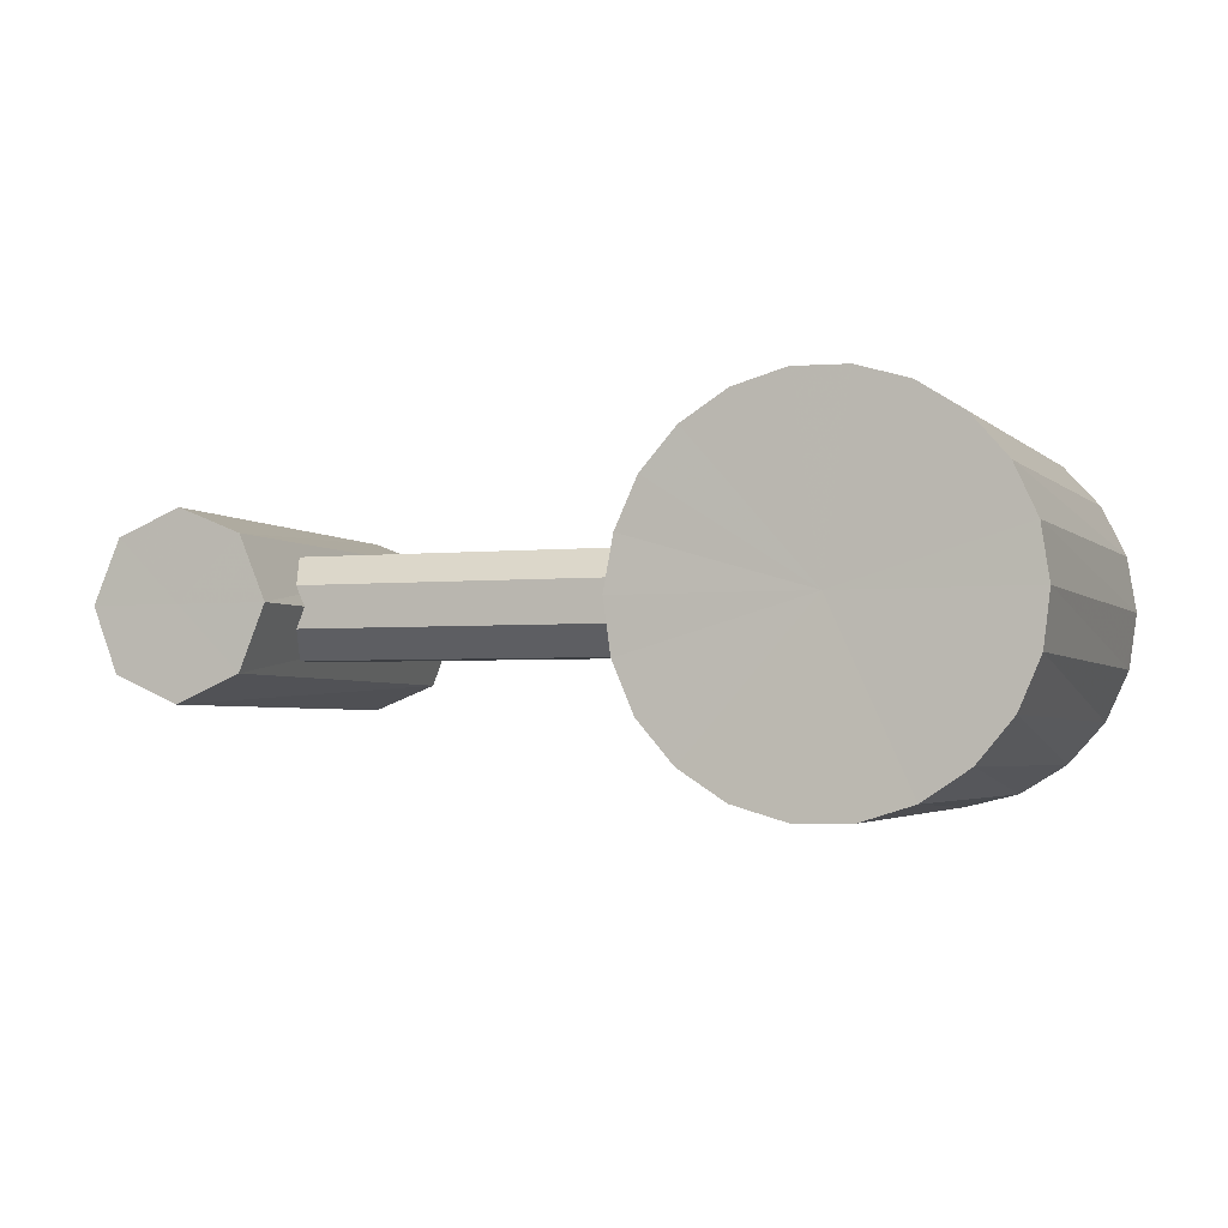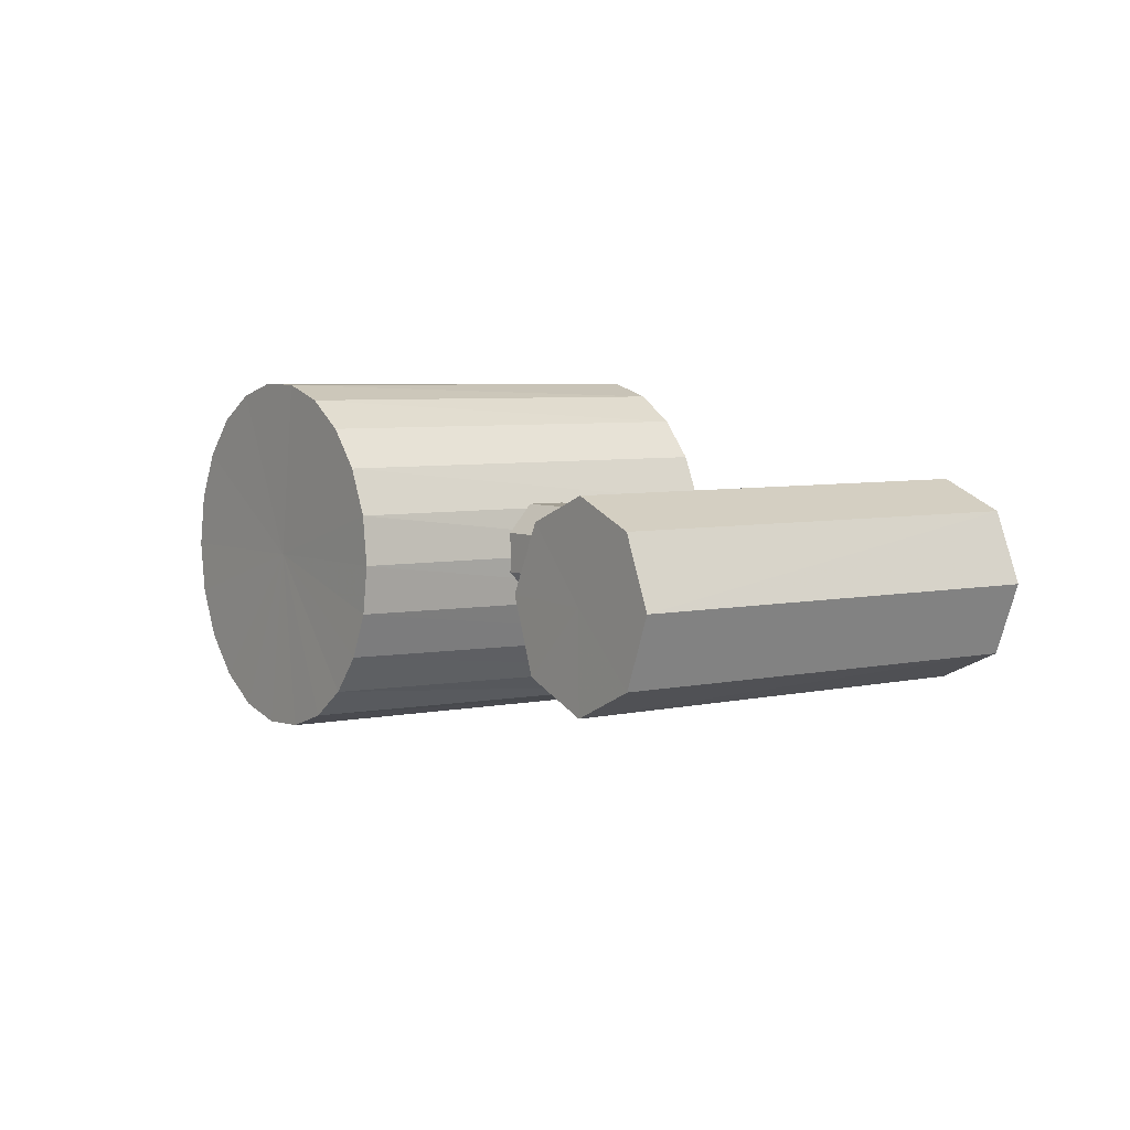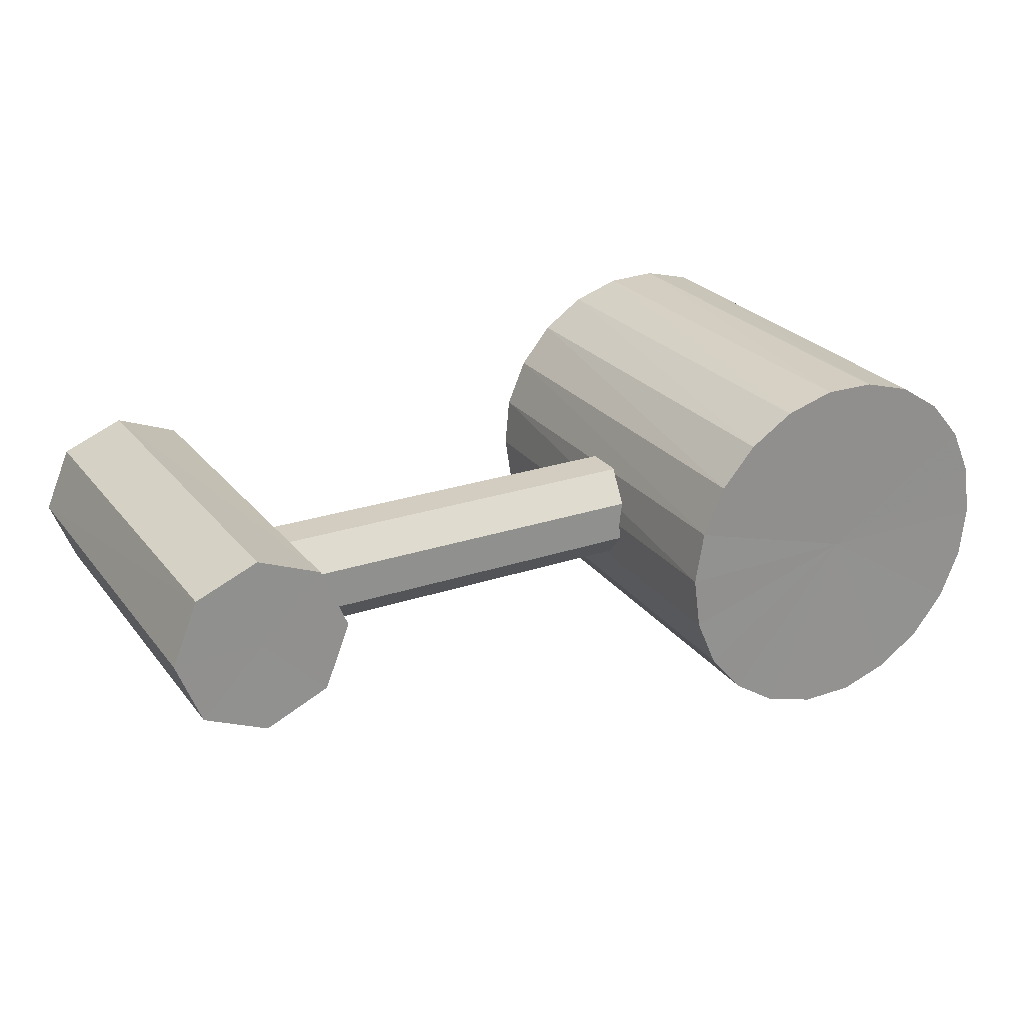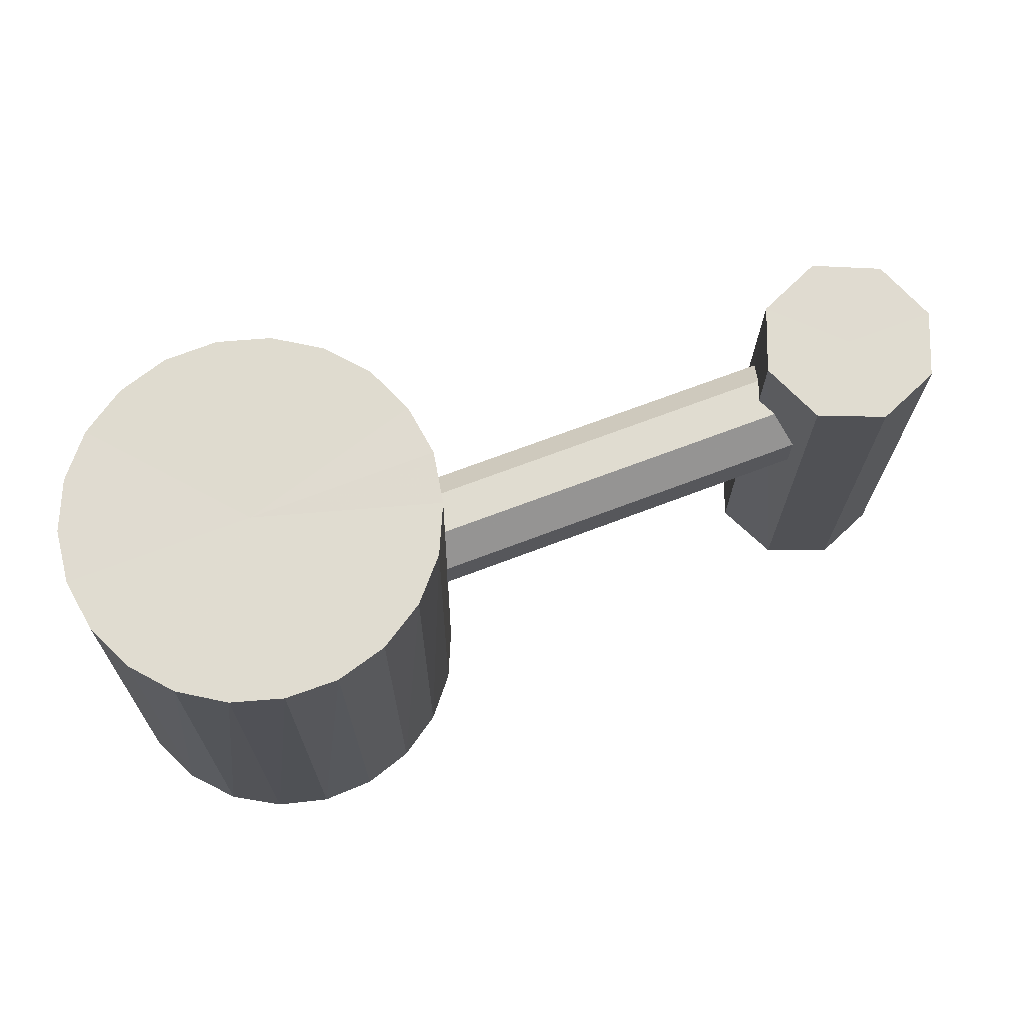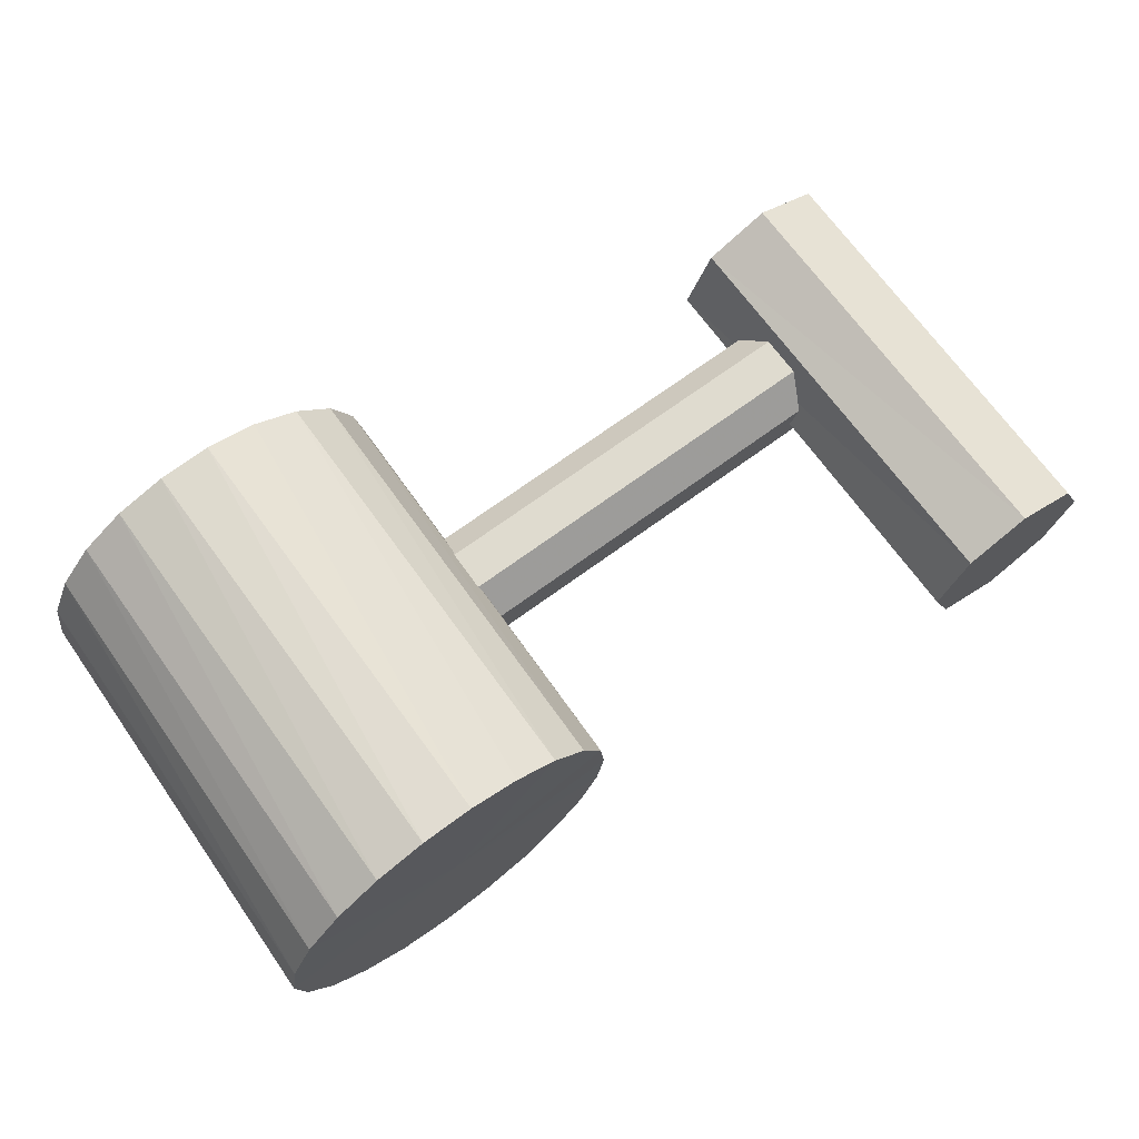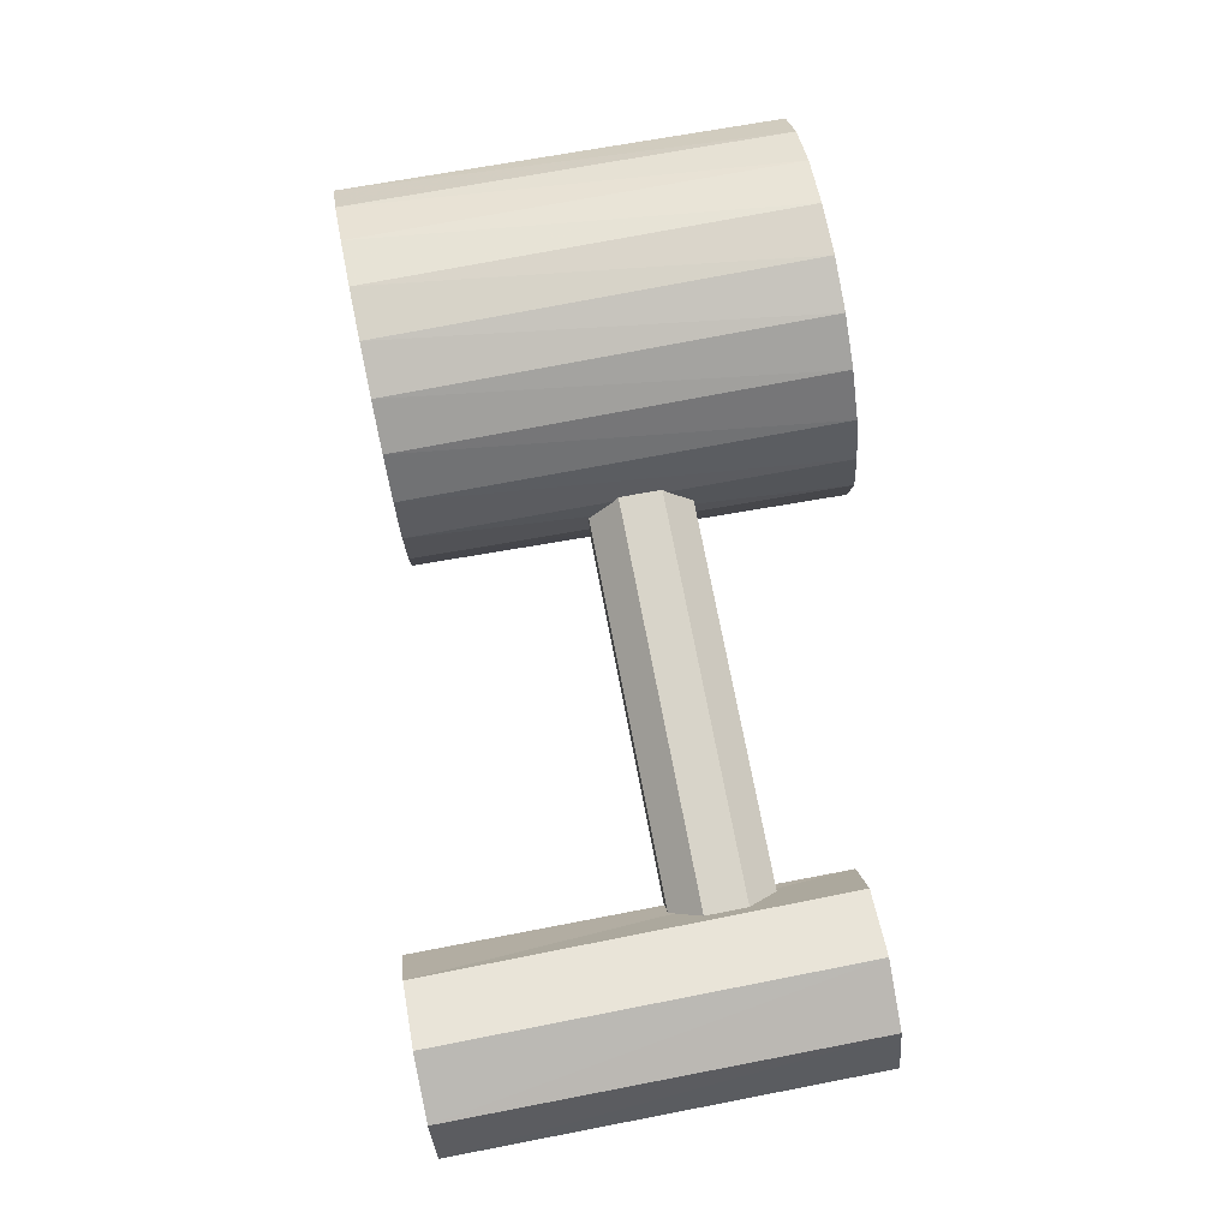
<metadata>
{"format":"obj","ext":"obj","renderer":"f3d","projection":"perspective","resolution":1024,"background":"white","views":[{"elev":-3.1,"azim":-159.7,"up":"+Z"},{"elev":5.1,"azim":54.6,"up":"+Z"},{"elev":24.8,"azim":151.2,"up":"+Z"},{"elev":69.6,"azim":-20.9,"up":"+Y"},{"elev":70.3,"azim":-36.2,"up":"+Z"},{"elev":75.4,"azim":79.0,"up":"+Z"}]}
</metadata>
<code>
g HammerSpinning_Long_COL
v -0.4838 2.206 5.912e-06
v -0.3362 0.002372 0.3348
v -0.4927 -0.001756 0.0003348
v -0.3407 2.205 0.3394
v -0.001601 2.205 1.122e-09
v -0.001581 0.00358 0.4664
v -0.001279 2.205 0.4773
v 0.3298 0.003054 0.3315
v 0.3356 2.205 0.3374
v 0.4715 0.002466 8.672e-05
v 0.4762 2.205 0.0002006
v 0.3384 0.001269 -0.3399
v 0.3424 2.206 -0.3433
v -0.001552 -0.001493 -0.4964
v -0.001409 2.208 -0.4936
v -0.3583 -0.00358 -0.3565
v -0.3455 2.206 -0.3437
v -0.4838 2.206 5.912e-06
v -0.4927 -0.001756 0.0003348
v -2.432 0.3556 -0.03146
v -3.371 0.3501 -0.03142
v -2.46 0.3514 0.236
v -2.385 2.624 -0.03136
v -2.435 2.62 0.2435
v -3.371 2.613 -0.03164
v -2.569 0.3499 0.4839
v -2.549 2.621 0.4966
v -2.744 0.3481 0.6923
v -2.732 2.62 0.7051
v -2.971 0.346 0.8445
v -2.966 2.619 0.8542
v -3.233 0.3435 0.9277
v -3.51 0.3404 0.9352
v -3.78 0.3369 0.865
v -3.233 2.618 0.9296
v -3.508 2.616 0.9242
v -3.772 2.616 0.8465
v -4.023 0.3327 0.7214
v -4.002 2.616 0.6972
v -4.214 0.3296 0.5105
v -4.181 2.615 0.4893
v -4.338 0.3273 0.253
v -4.294 2.615 0.2398
v -4.383 0.3258 -0.03128
v -4.335 2.616 -0.03133
v -4.343 0.3257 -0.3168
v -4.302 2.618 -0.3047
v -4.222 0.3257 -0.5787
v -4.03 0.3279 -0.7924
v -3.786 0.3305 -0.942
v -4.192 2.621 -0.5595
v -4.014 2.623 -0.7738
v -3.781 2.625 -0.9298
v -3.511 0.3356 -1.009
v -3.512 2.627 -1.014
v -3.232 0.3412 -0.9961
v -3.229 2.628 -1.016
v -2.971 0.3461 -0.9068
v -2.957 2.628 -0.9362
v -2.75 0.352 -0.7473
v -2.72 2.628 -0.7821
v -2.58 0.3549 -0.5395
v -2.536 2.627 -0.5679
v -2.473 0.3566 -0.2951
v -2.432 0.3556 -0.03146
v -2.424 2.625 -0.3092
v -2.385 2.624 -0.03136
v -2.819 1.646 -0.2668
v -0.3493 1.801 -0.1119
v -2.819 1.801 -0.1119
v -0.3493 1.646 -0.2668
v -2.819 1.427 -0.2668
v -0.3493 1.427 -0.2668
v -2.819 1.272 -0.1119
v -0.3493 1.272 -0.1119
v -2.819 1.272 0.1072
v -0.3493 1.272 0.1072
v -2.819 1.427 0.2621
v -0.3493 1.427 0.2621
v -2.819 1.646 0.2621
v -0.3493 1.646 0.2621
v -2.819 1.801 0.1072
v -0.3493 1.801 0.1072
v -2.819 1.801 -0.1119
v -0.3493 1.801 -0.1119
v -0.01123 0.0007329 -0.01493
g HammerSpinning_Long_COL_0
f 3 2 1
f 2 4 1
f 4 5 1
f 2 6 4
f 6 7 4
f 7 5 4
f 6 8 7
f 8 9 7
f 9 5 7
f 8 10 9
f 10 11 9
f 11 5 9
f 11 10 12
f 13 11 12
f 13 5 11
f 12 14 13
f 14 15 13
f 15 5 13
f 14 16 15
f 17 5 15
f 16 17 15
f 18 5 17
f 16 19 17
f 19 18 17
f 22 21 20
f 20 23 22
f 23 24 22
f 25 24 23
f 22 24 26
f 26 21 22
f 24 27 26
f 25 27 24
f 26 27 28
f 28 21 26
f 27 29 28
f 25 29 27
f 30 21 28
f 28 29 30
f 25 31 29
f 29 31 30
f 32 21 30
f 30 31 32
f 33 21 32
f 34 21 33
f 25 35 31
f 31 35 32
f 32 35 33
f 25 36 35
f 35 36 33
f 33 36 34
f 25 37 36
f 36 37 34
f 34 37 38
f 38 21 34
f 37 39 38
f 25 39 37
f 38 39 40
f 40 21 38
f 39 41 40
f 25 41 39
f 40 41 42
f 42 21 40
f 41 43 42
f 25 43 41
f 42 43 44
f 44 21 42
f 43 45 44
f 25 45 43
f 46 21 44
f 44 45 46
f 25 47 45
f 45 47 46
f 48 21 46
f 46 47 48
f 49 21 48
f 50 21 49
f 25 51 47
f 47 51 48
f 48 51 49
f 25 52 51
f 51 52 49
f 49 52 50
f 25 53 52
f 52 53 50
f 50 53 54
f 54 21 50
f 53 55 54
f 25 55 53
f 54 55 56
f 56 21 54
f 55 57 56
f 25 57 55
f 56 57 58
f 58 21 56
f 57 59 58
f 25 59 57
f 58 59 60
f 60 21 58
f 59 61 60
f 25 61 59
f 62 21 60
f 60 61 62
f 25 63 61
f 61 63 62
f 64 21 62
f 62 63 64
f 65 21 64
f 25 66 63
f 63 66 64
f 64 66 65
f 25 67 66
f 66 67 65
g HammerSpinning_Long_COL_1
f 70 69 68
f 69 71 68
f 68 71 72
f 71 73 72
f 72 73 74
f 73 75 74
f 74 75 76
f 75 77 76
f 76 77 78
f 77 79 78
f 78 79 80
f 79 81 80
f 80 81 82
f 81 83 82
f 82 83 84
f 83 85 84
g HammerSpinning_Long_COL_2
f 12 10 86
f 10 8 86
f 14 12 86
f 8 6 86
f 16 14 86
f 6 2 86
f 19 16 86
f 2 19 86

</code>
